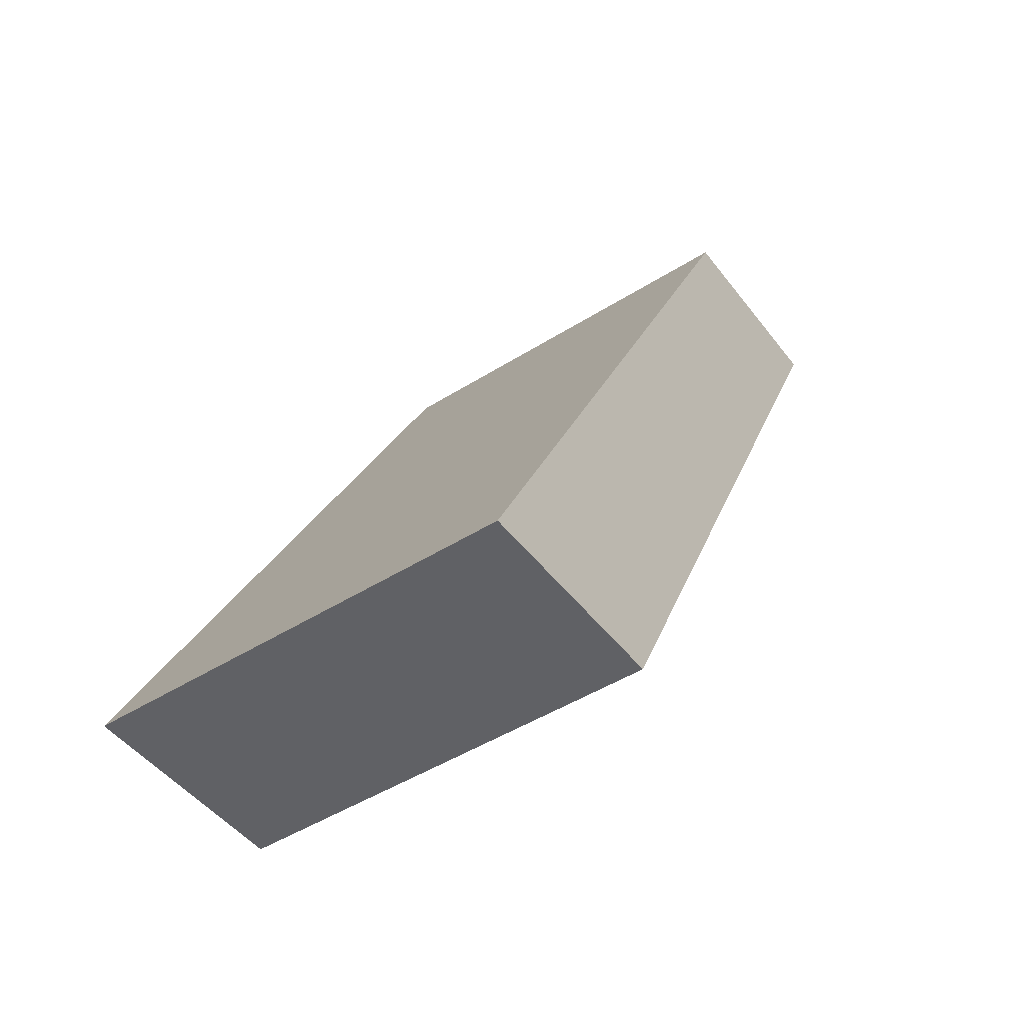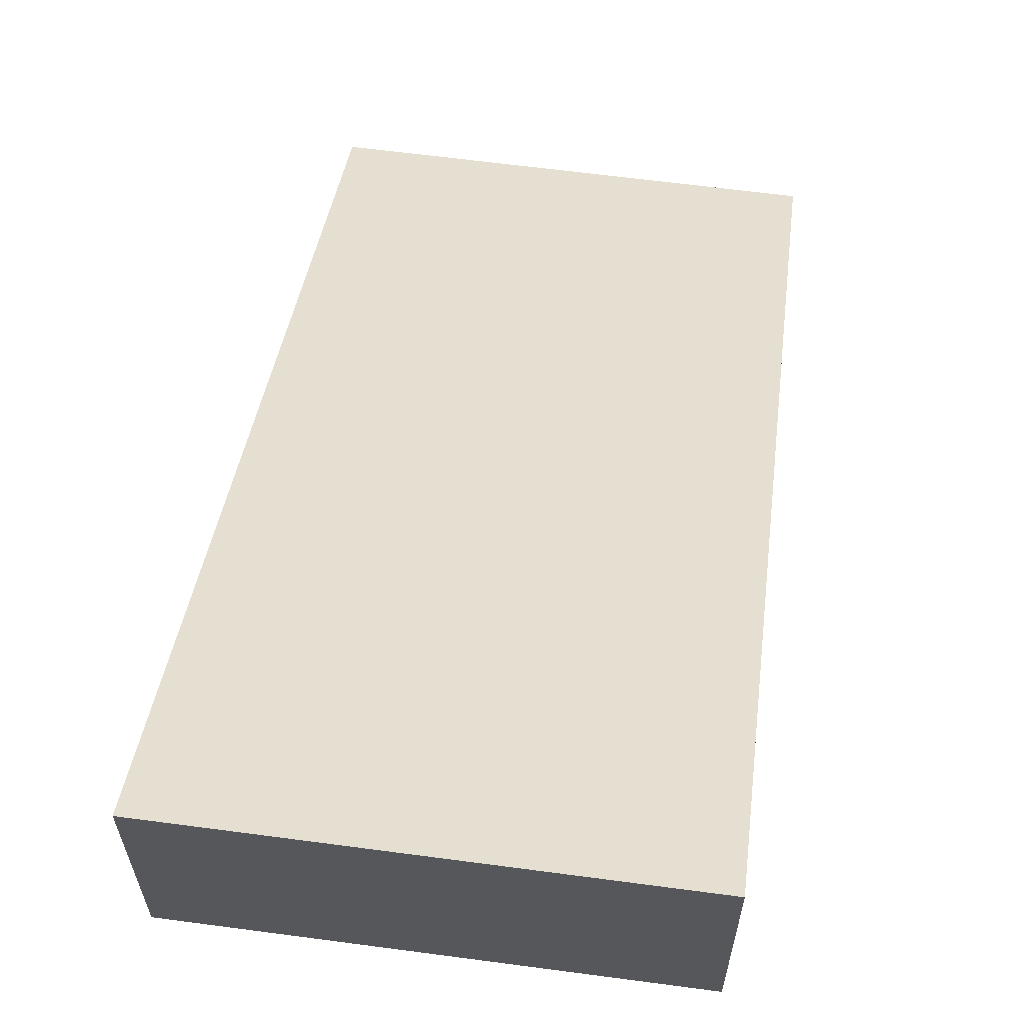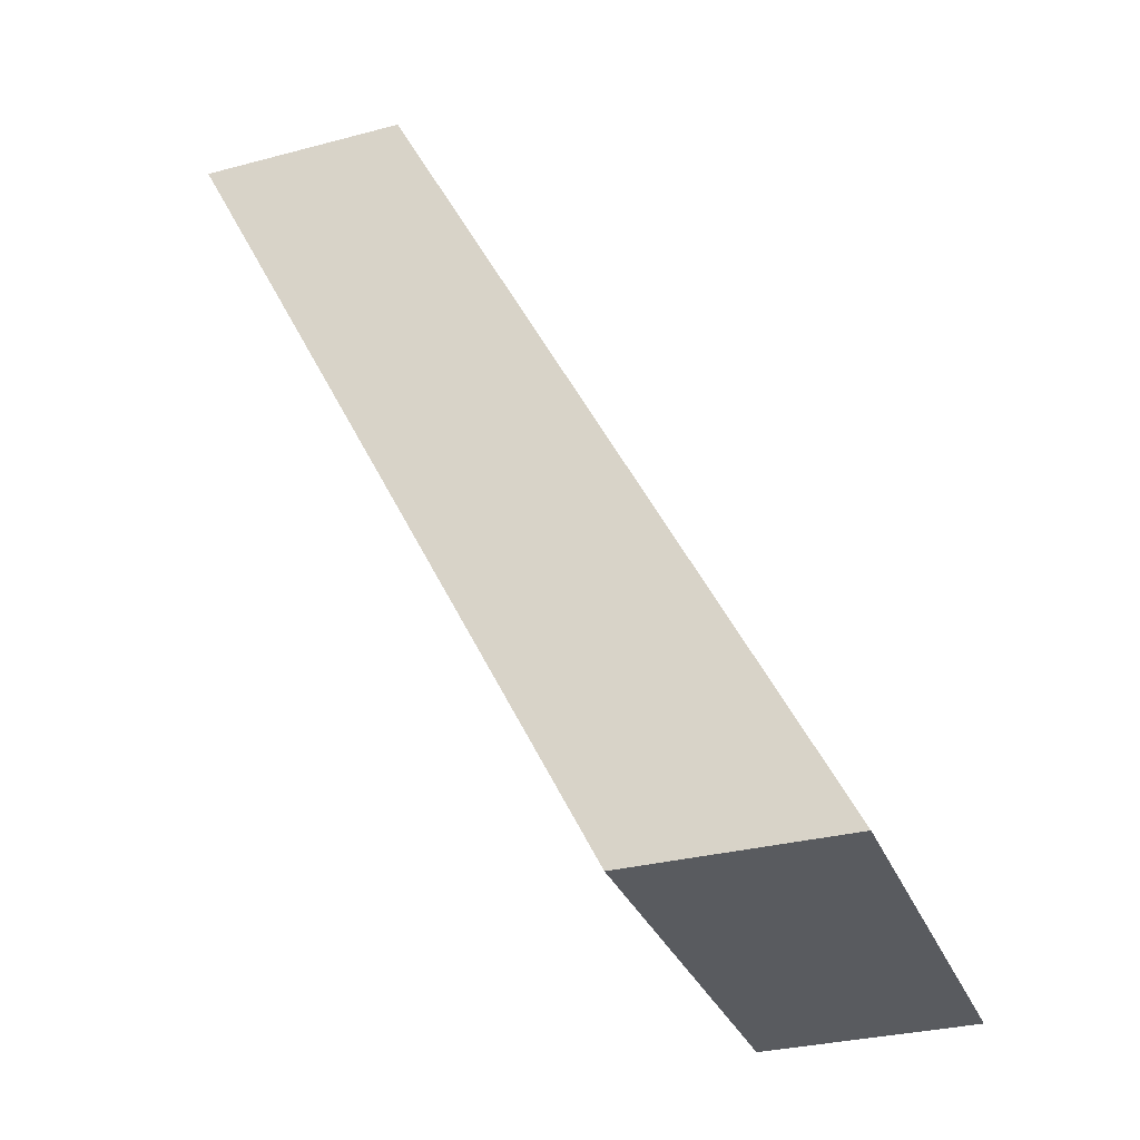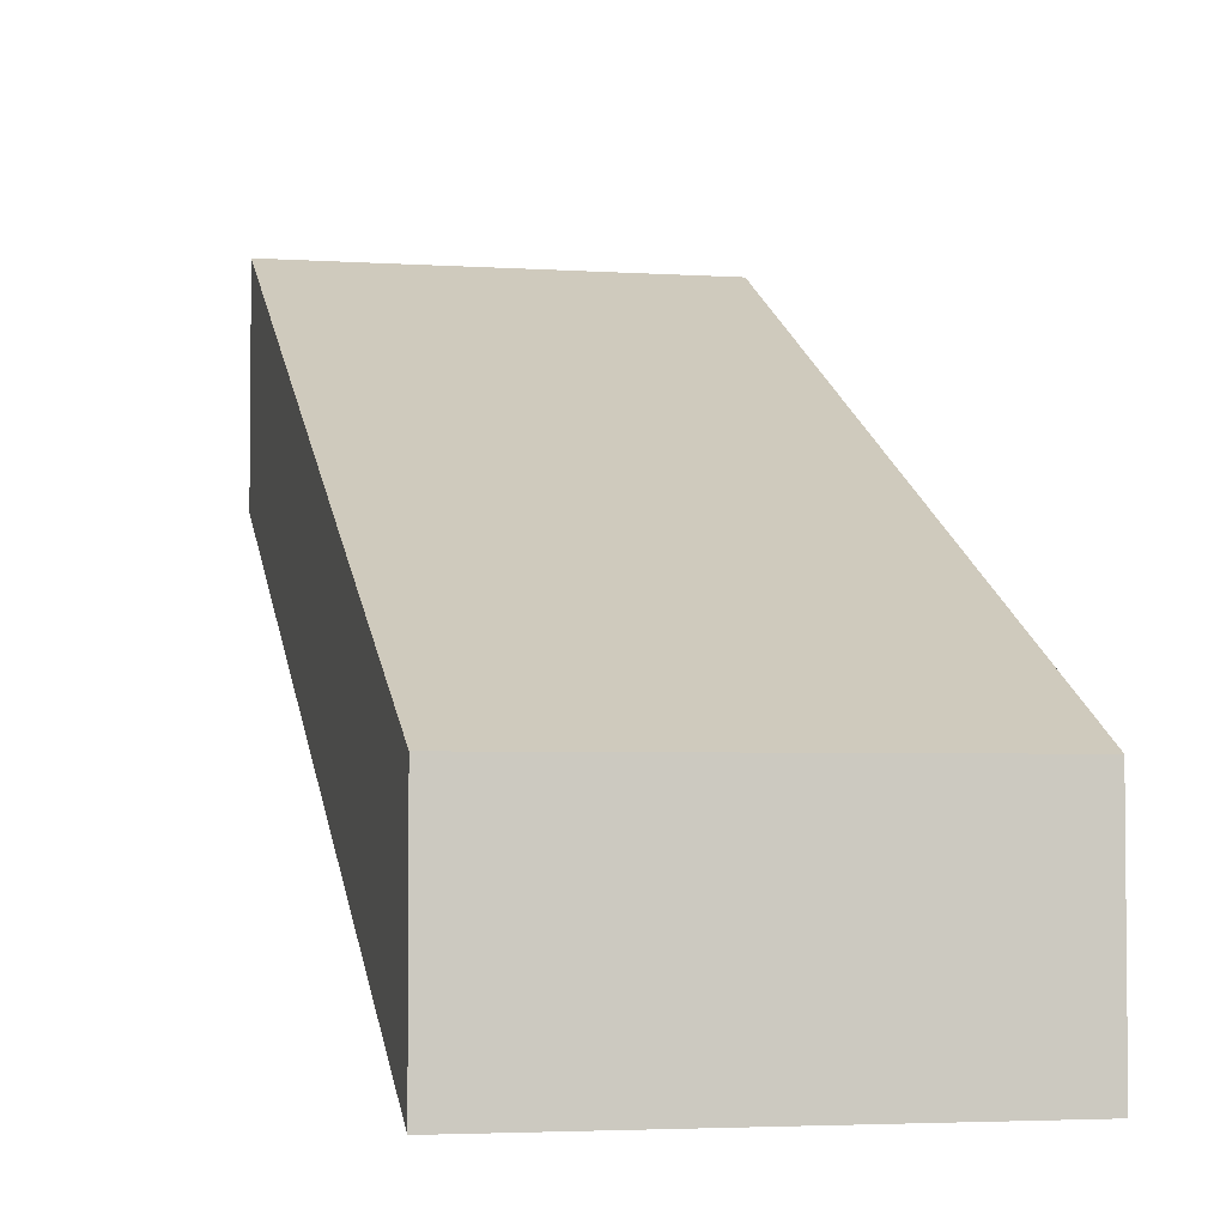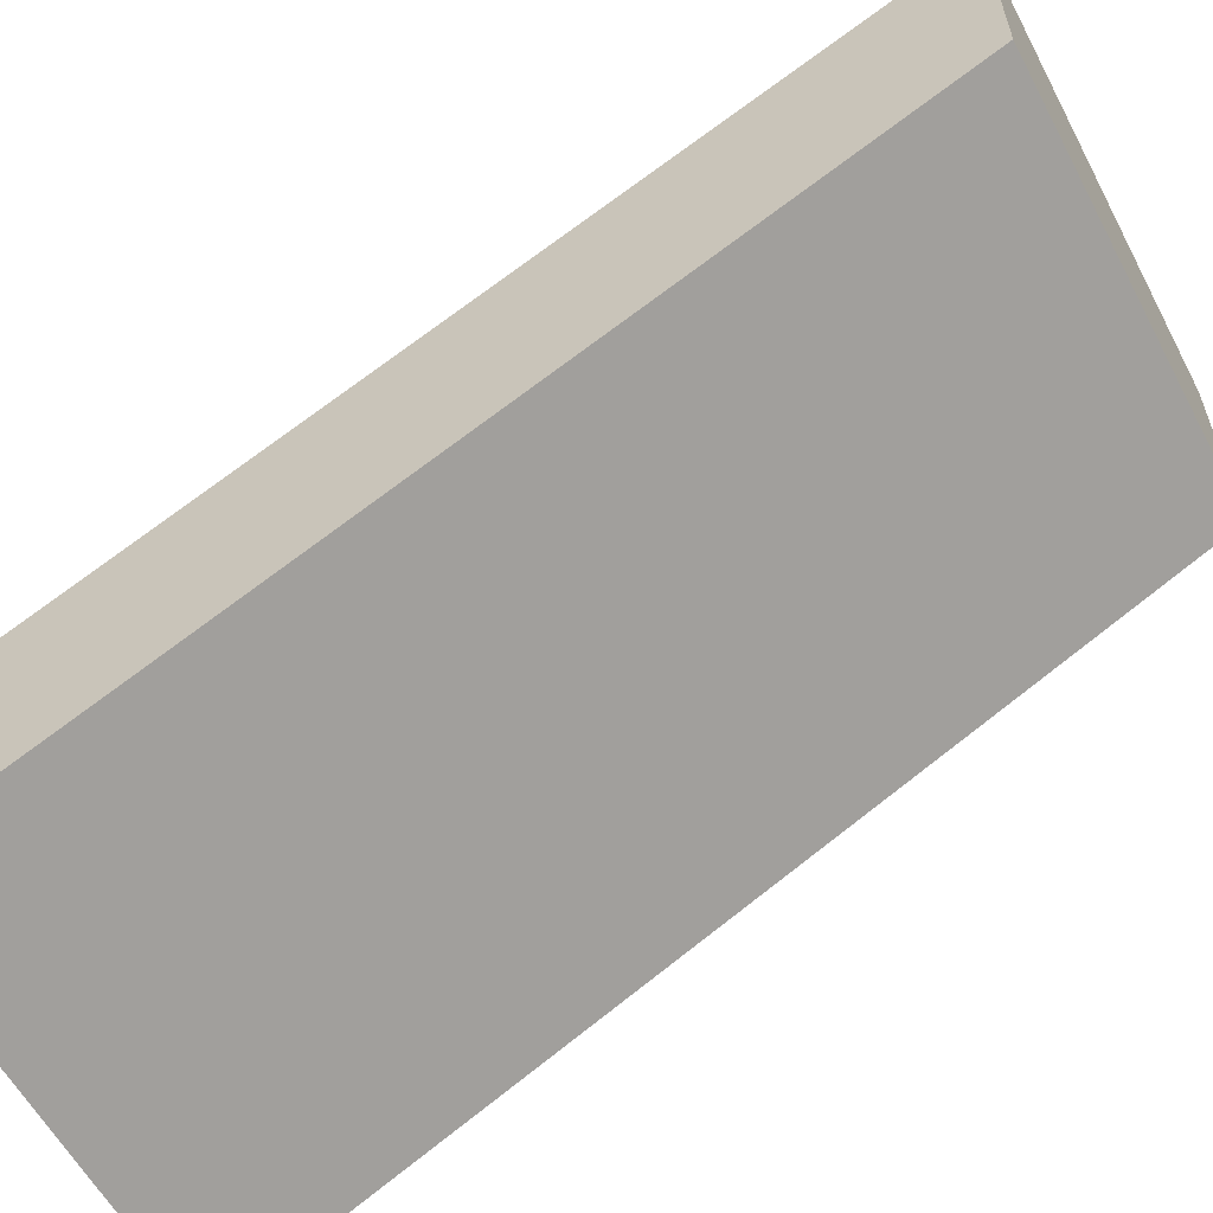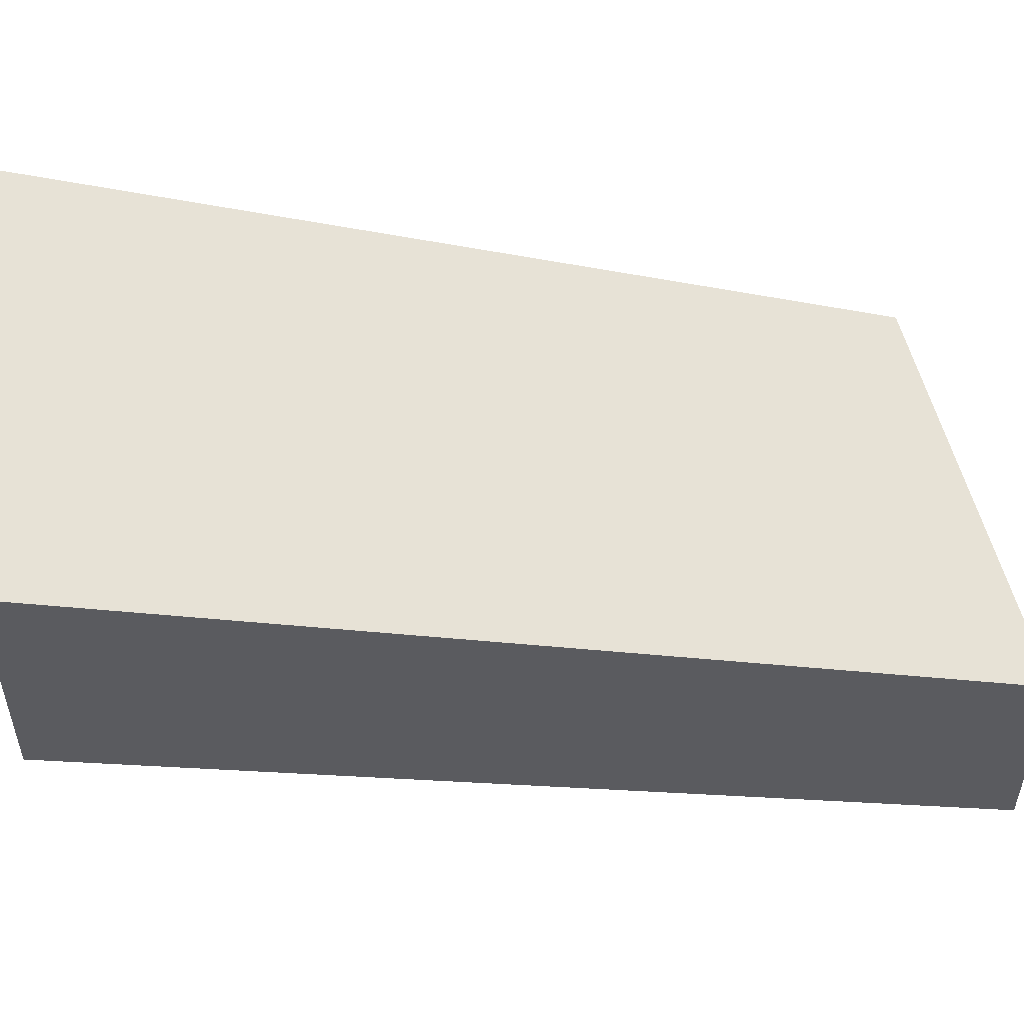
<metadata>
{"format":"obj","ext":"obj","renderer":"f3d","projection":"perspective","resolution":1024,"background":"white","views":[{"elev":-47.3,"azim":-144.6,"up":"+Z"},{"elev":62.8,"azim":-172.3,"up":"+Y"},{"elev":-32.1,"azim":110.1,"up":"+Z"},{"elev":-3.6,"azim":-12.7,"up":"+Y"},{"elev":-59.2,"azim":117.8,"up":"+Y"},{"elev":54.0,"azim":-103.4,"up":"+Y"}]}
</metadata>
<code>
g pb_Mesh53098
v 2 -3 4
v -1.007e-05 -3 4
v 2 -2 4
v -1.007e-05 -2 4
v -1.007e-05 -3 4
v -1.669e-06 -1 5.96e-08
v -1.007e-05 -2 4
v -1.669e-06 0 5.96e-08
v -1.669e-06 -1 5.96e-08
v 2 -1 1.192e-05
v -1.669e-06 0 5.96e-08
v 2 0 1.192e-05
v 2 -1 1.192e-05
v 2 -3 4
v 2 0 1.192e-05
v 2 -2 4
v 2 -2 4
v -1.007e-05 -2 4
v 2 0 1.192e-05
v -1.669e-06 0 5.96e-08
v 2 -1 1.192e-05
v -1.669e-06 -1 5.96e-08
v 2 -3 4
v -1.007e-05 -3 4
g pb_Mesh53098_0
f 3 2 1
f 3 4 2
f 7 6 5
f 7 8 6
f 11 10 9
f 11 12 10
f 15 14 13
f 15 16 14
f 19 18 17
f 19 20 18
f 23 22 21
f 23 24 22

</code>
